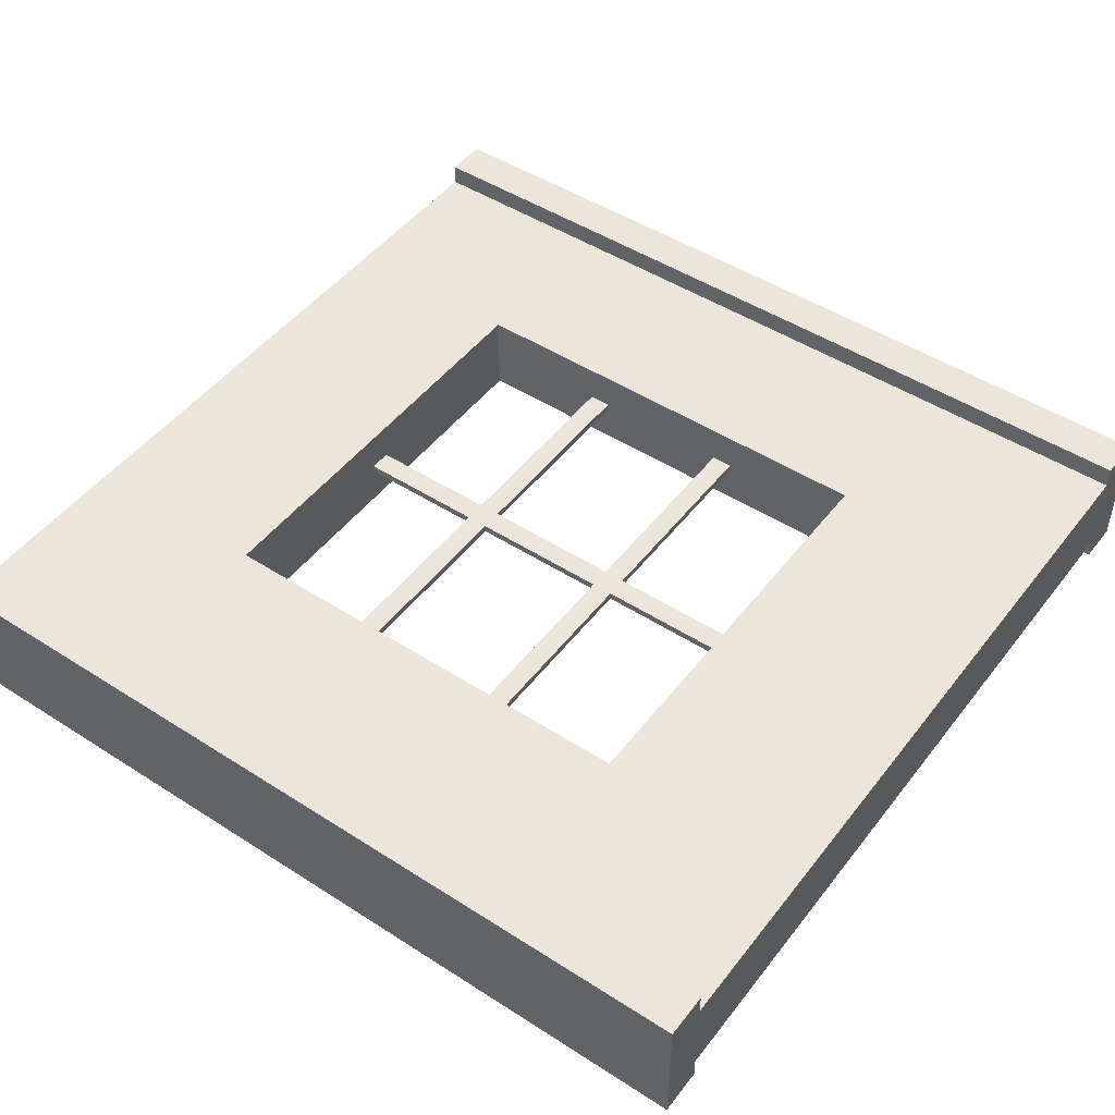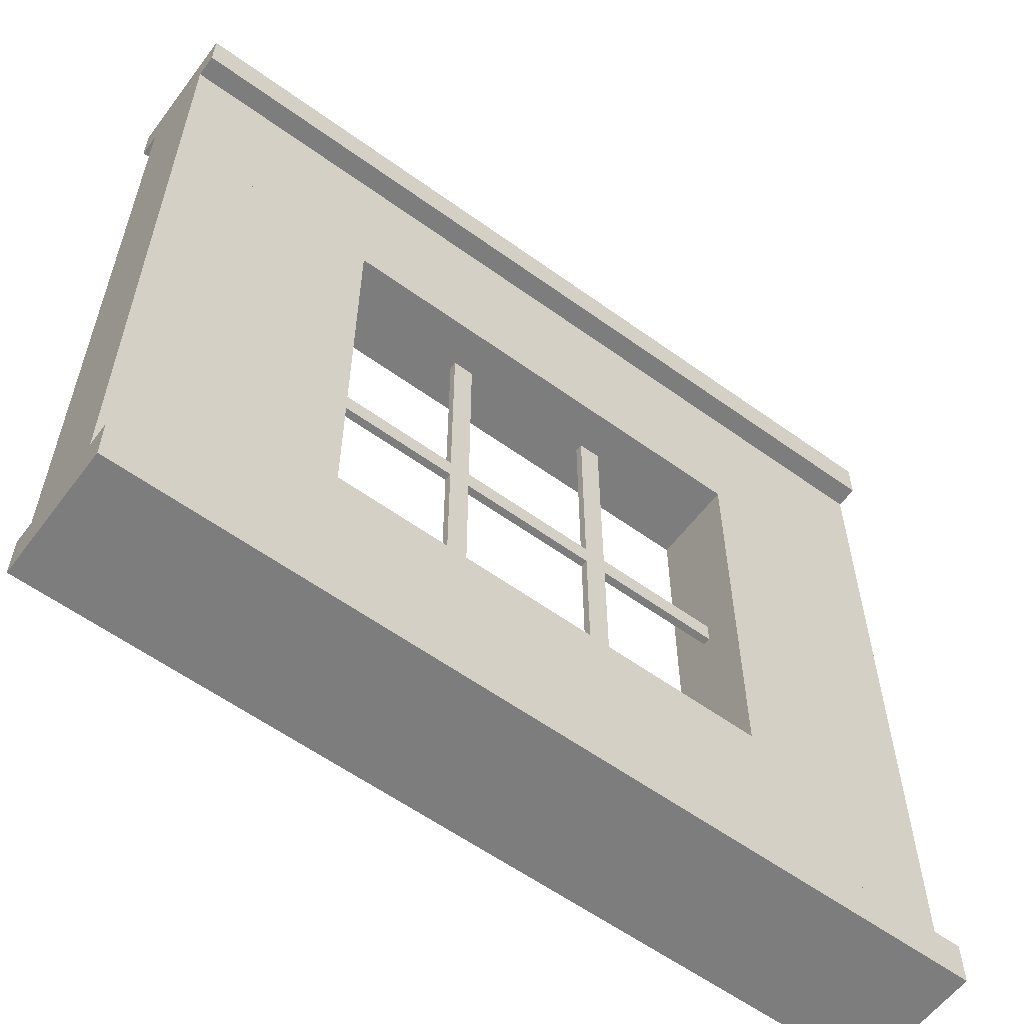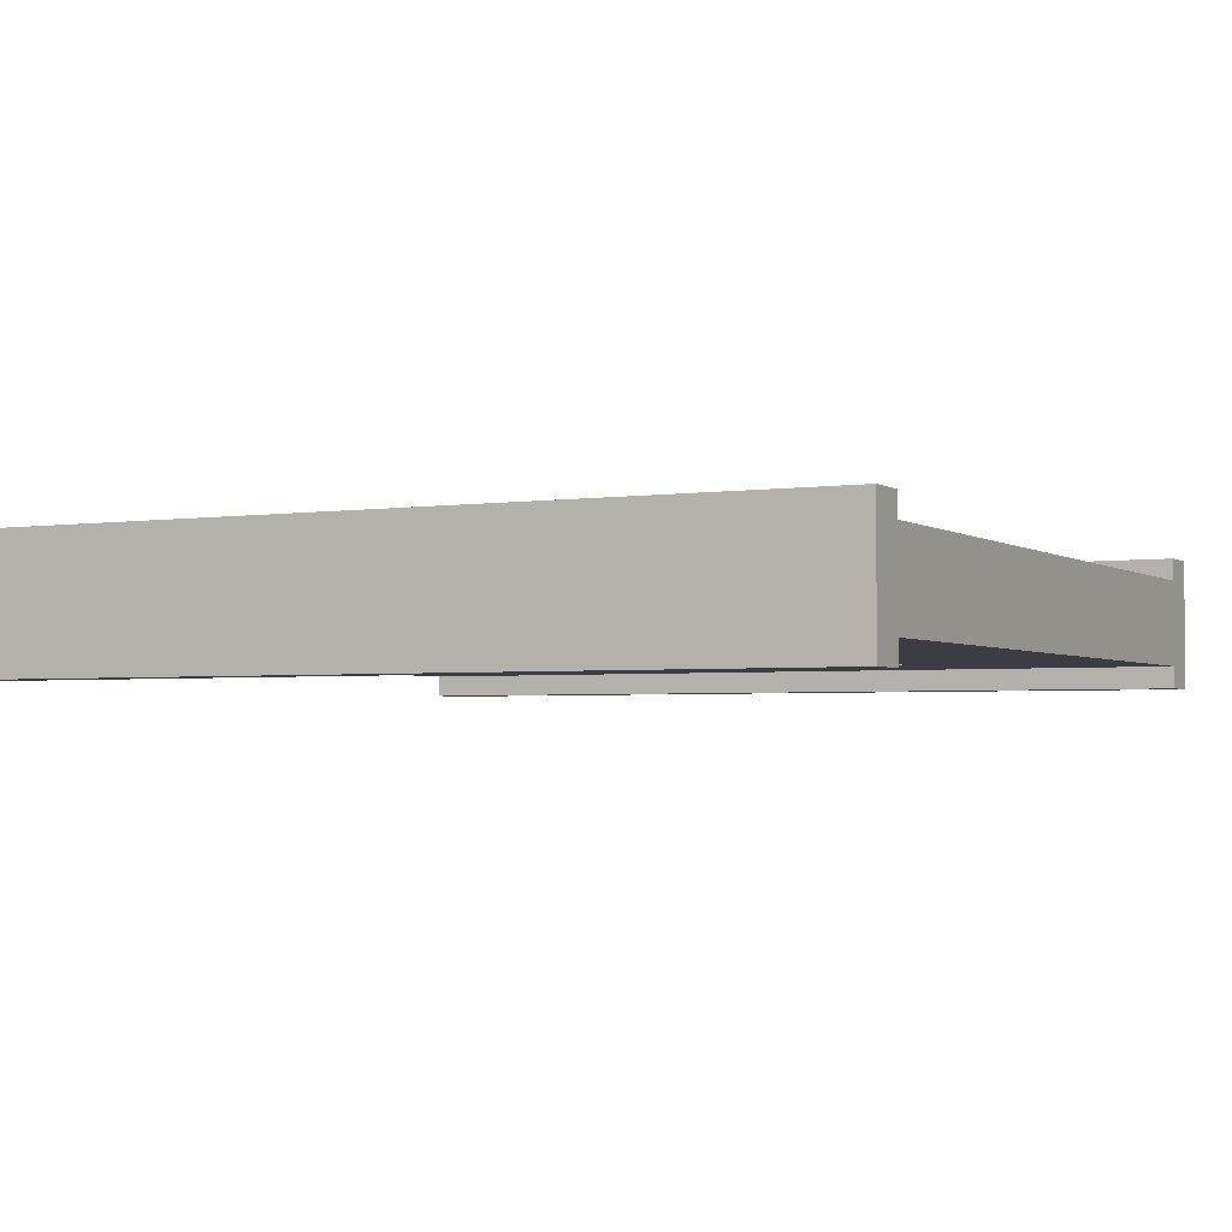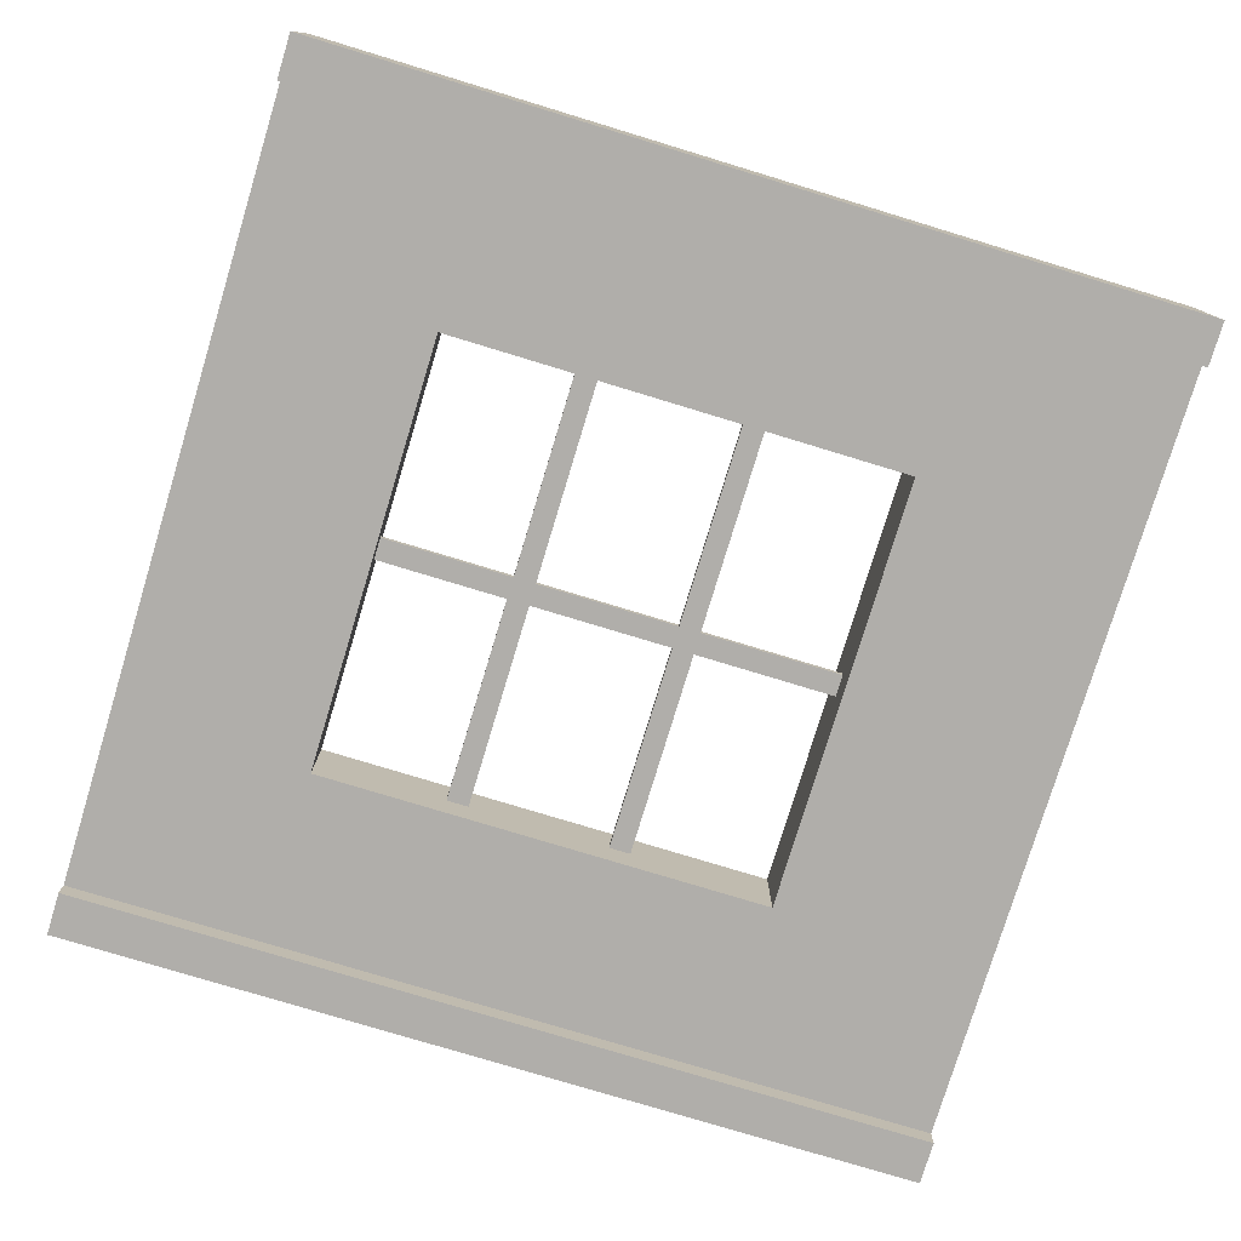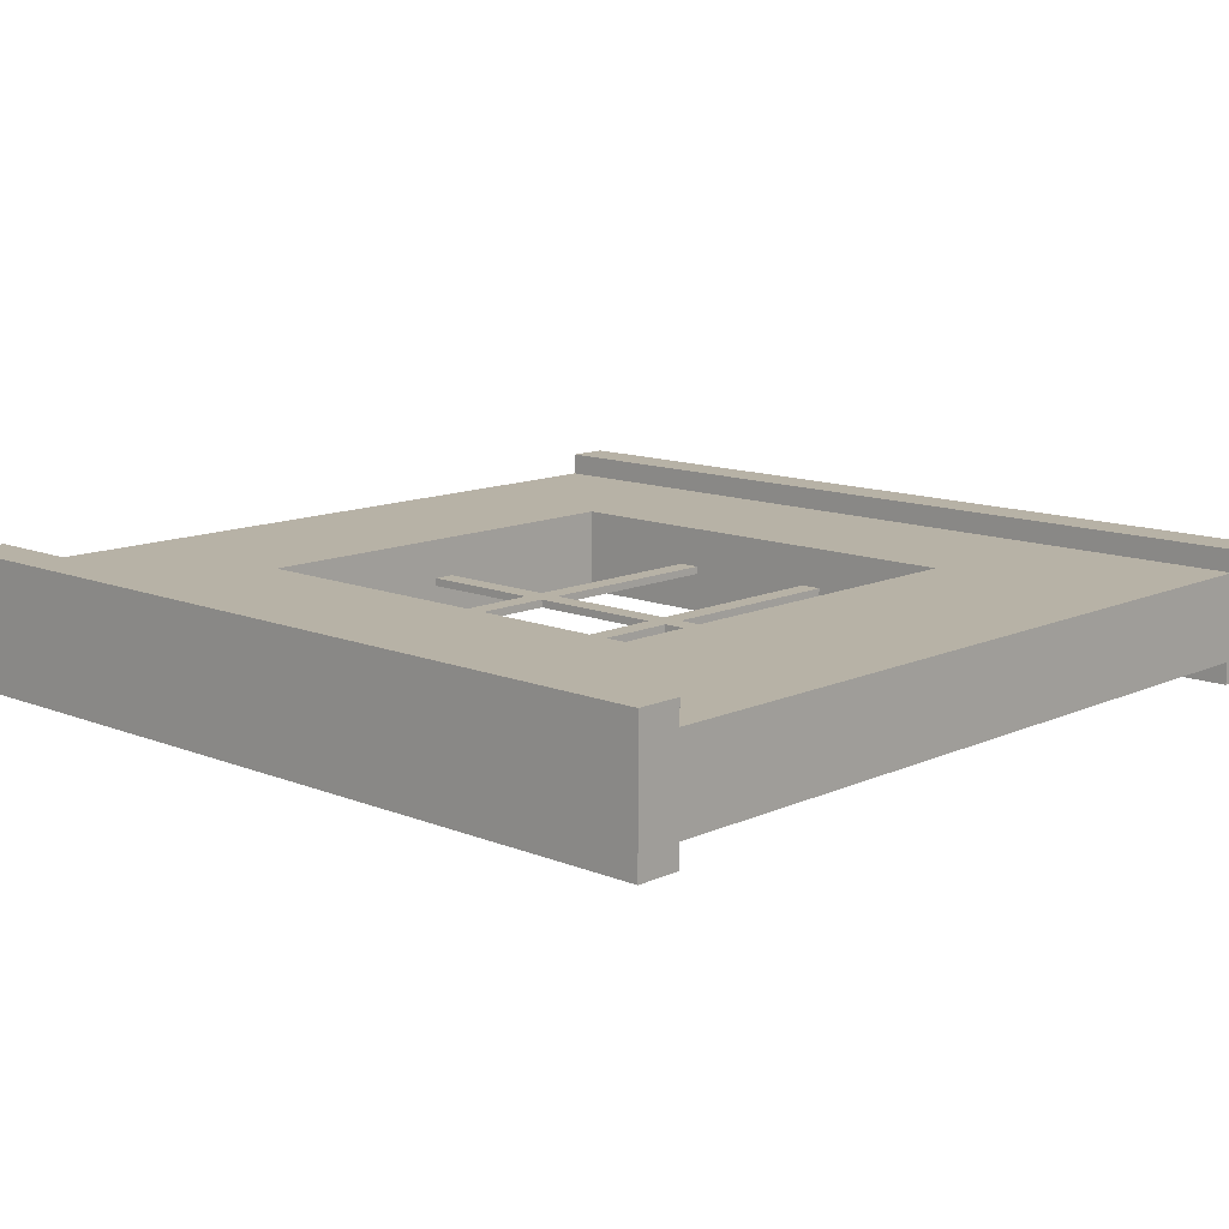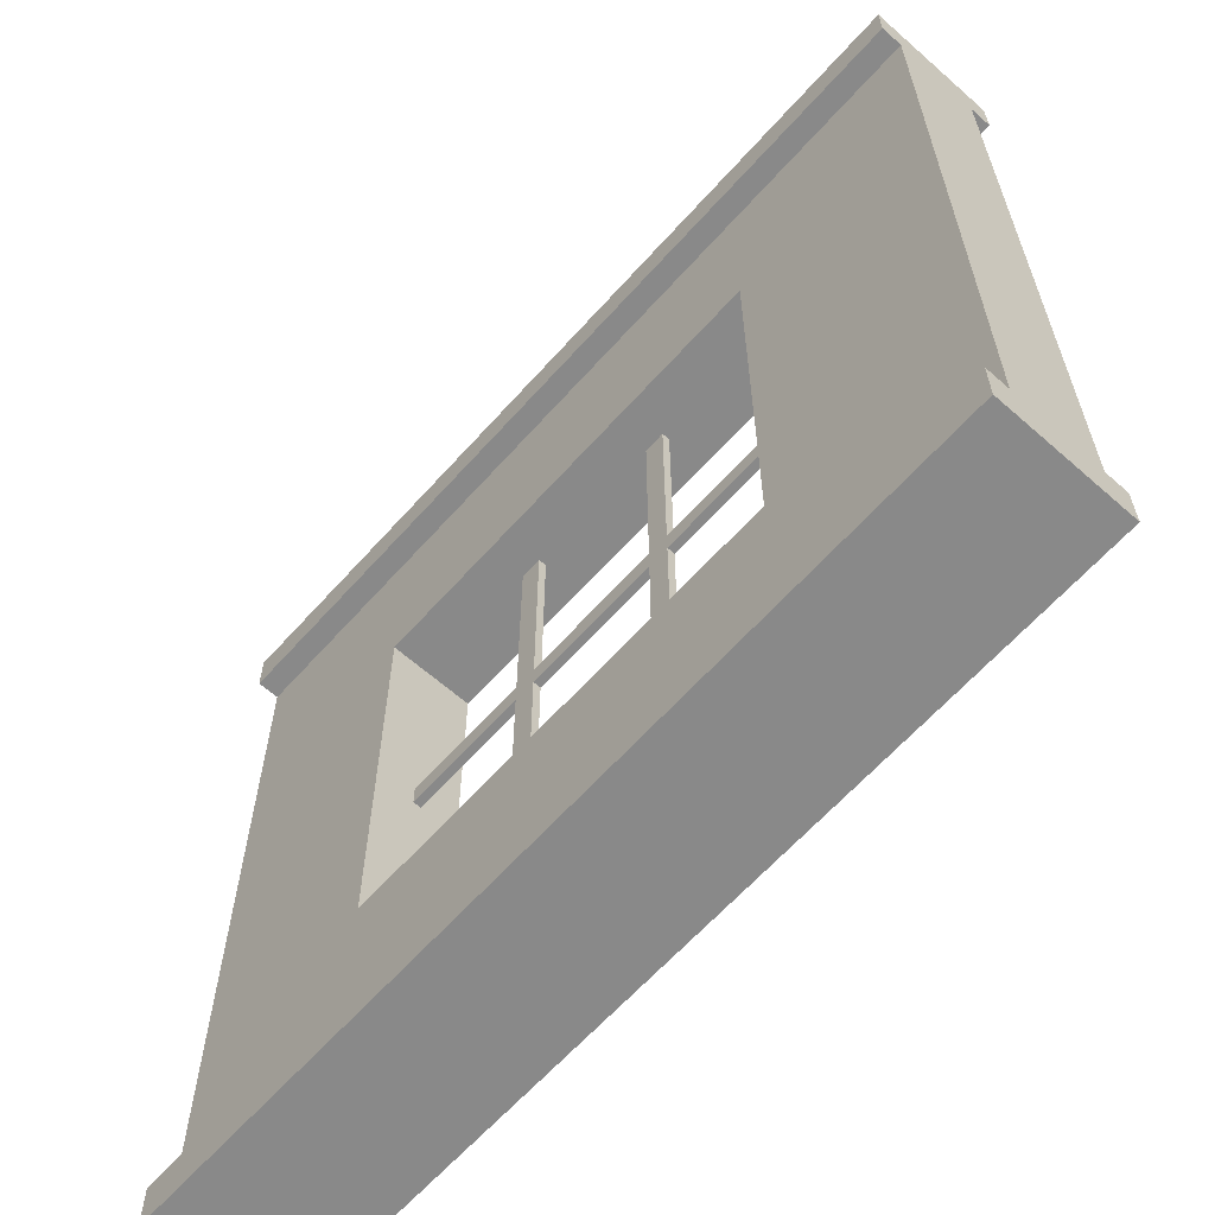
<metadata>
{"format":"obj","ext":"obj","renderer":"f3d","projection":"perspective","resolution":1024,"background":"white","views":[{"elev":48.0,"azim":35.8,"up":"+Z"},{"elev":-59.1,"azim":143.4,"up":"+Y"},{"elev":-2.9,"azim":27.2,"up":"+Z"},{"elev":-77.8,"azim":-16.9,"up":"+Z"},{"elev":12.3,"azim":43.4,"up":"+Z"},{"elev":-63.2,"azim":48.3,"up":"+Y"}]}
</metadata>
<code>
o wall
v 0 0 -0.09914
v 0 4.004 -0.09914
v 0 0 -0.4991
v 0 4.004 -0.4991
v 4 0 -0.09914
v 4 4.004 -0.09914
v 4 0 -0.4991
v 4 4.004 -0.4991
v 0 0.2043 -0.09914
v 0 0.2043 -0.4991
v 4 0.2043 -0.4991
v 4 0.2043 -0.09914
v 0 3.804 -0.09914
v 0 3.804 -0.4991
v 4 3.804 -0.4991
v 4 3.804 -0.09914
v 0 3.804 -0.6026
v 0 4.004 -0.6026
v 4 4.004 -0.6026
v 4 3.804 -0.6026
v 4 3.804 0.004359
v 4 4.004 0.004359
v 0 4.004 0.004359
v 0 3.804 0.004359
v 4 0 0.004359
v 4 0.2043 0.004359
v 0 0.2043 0.004359
v 0 0 0.004359
v 0 0 -0.6026
v 0 0.2043 -0.6026
v 4 0.2043 -0.6026
v 4 0 -0.6026
v 0 1.004 -0.4991
v 4 1.004 -0.4991
v 4 1.004 -0.09914
v 0 1.004 -0.09914
v 0 3 -0.09914
v 0 3 -0.4991
v 4 3 -0.4991
v 4 3 -0.09914
v 3 1.004 -0.4991
v 3 1.004 -0.09914
v 3 3 -0.4991
v 3 3 -0.09914
v 0.8996 1.004 -0.09914
v 0.8996 3 -0.09914
v 0.8996 1.004 -0.4991
v 0.8996 3 -0.4991
v 2.251 1.004 -0.2819
v 2.251 3.007 -0.2819
v 2.251 1.004 -0.3181
v 2.251 3.007 -0.3181
v 2.349 1.004 -0.2819
v 2.349 3.007 -0.2819
v 2.349 1.004 -0.3181
v 2.349 3.007 -0.3181
v 2.251 1.95 -0.2819
v 2.251 1.95 -0.3181
v 2.349 1.95 -0.3181
v 2.349 1.95 -0.2819
v 2.251 2.05 -0.2819
v 2.251 2.05 -0.3181
v 2.349 2.05 -0.3181
v 2.349 2.05 -0.2819
v 3.007 1.95 -0.3181
v 3.007 2.05 -0.3181
v 3.007 2.05 -0.2819
v 3.007 1.95 -0.2819
v 0.8826 1.95 -0.2819
v 0.8826 2.05 -0.2819
v 0.8826 2.05 -0.3181
v 0.8826 1.95 -0.3181
v 1.601 0.9716 -0.3181
v 1.499 0.9716 -0.3181
v 1.499 0.9716 -0.2819
v 1.601 0.9716 -0.2819
v 1.601 3.008 -0.2819
v 1.499 3.008 -0.2819
v 1.499 3.008 -0.3181
v 1.601 3.008 -0.3181
v 1.499 1.95 -0.2819
v 1.499 1.95 -0.3181
v 1.499 2.05 -0.3181
v 1.499 2.05 -0.2819
v 1.601 1.95 -0.3181
v 1.601 2.05 -0.3181
v 1.601 1.95 -0.2819
v 1.601 2.05 -0.2819
f 13 2 4 14
f 15 8 6 16
f 3 7 5 1
f 8 4 2 6
f 7 11 12 5
f 1 9 10 3
f 40 16 13 37 46 44
f 39 15 16 40
f 38 14 15 39 43 48
f 37 13 14 38
f 17 18 19 20
f 4 18 17 14
f 8 19 18 4
f 15 20 19 8
f 14 17 20 15
f 21 22 23 24
f 6 22 21 16
f 2 23 22 6
f 13 24 23 2
f 16 21 24 13
f 25 26 27 28
f 12 26 25 5
f 9 27 26 12
f 1 28 27 9
f 5 25 28 1
f 29 30 31 32
f 10 30 29 3
f 11 31 30 10
f 7 32 31 11
f 3 29 32 7
f 9 36 33 10
f 10 33 47 41 34 11
f 11 34 35 12
f 12 35 42 45 36 9
f 36 37 38 33
f 41 43 39 34
f 34 39 40 35
f 45 46 37 36
f 35 40 44 42
f 42 44 43 41
f 33 38 48 47
f 47 45 42 41
f 48 43 44 46
f 47 48 46 45
f 61 50 52 62
f 62 52 56 63
f 63 56 54 64
f 64 54 50 61
f 51 55 53 49
f 56 52 50 54
f 53 60 57 49
f 55 59 60 53
f 51 58 59 55
f 49 57 58 51
f 60 64 61 57
f 82 74 75 81
f 58 62 63 59
f 65 66 67 68
f 63 66 65 59
f 64 67 66 63
f 60 68 67 64
f 59 65 68 60
f 69 70 71 72
f 84 70 69 81
f 83 71 70 84
f 82 72 71 83
f 81 69 72 82
f 76 75 74 73
f 87 76 73 85
f 86 80 77 88
f 81 75 76 87
f 85 73 74 82
f 88 84 81 87
f 84 78 79 83
f 58 85 86 62
f 83 79 80 86
f 61 88 87 57
f 80 79 78 77
f 57 87 85 58
f 62 86 88 61
f 88 77 78 84
f 85 82 83 86

</code>
